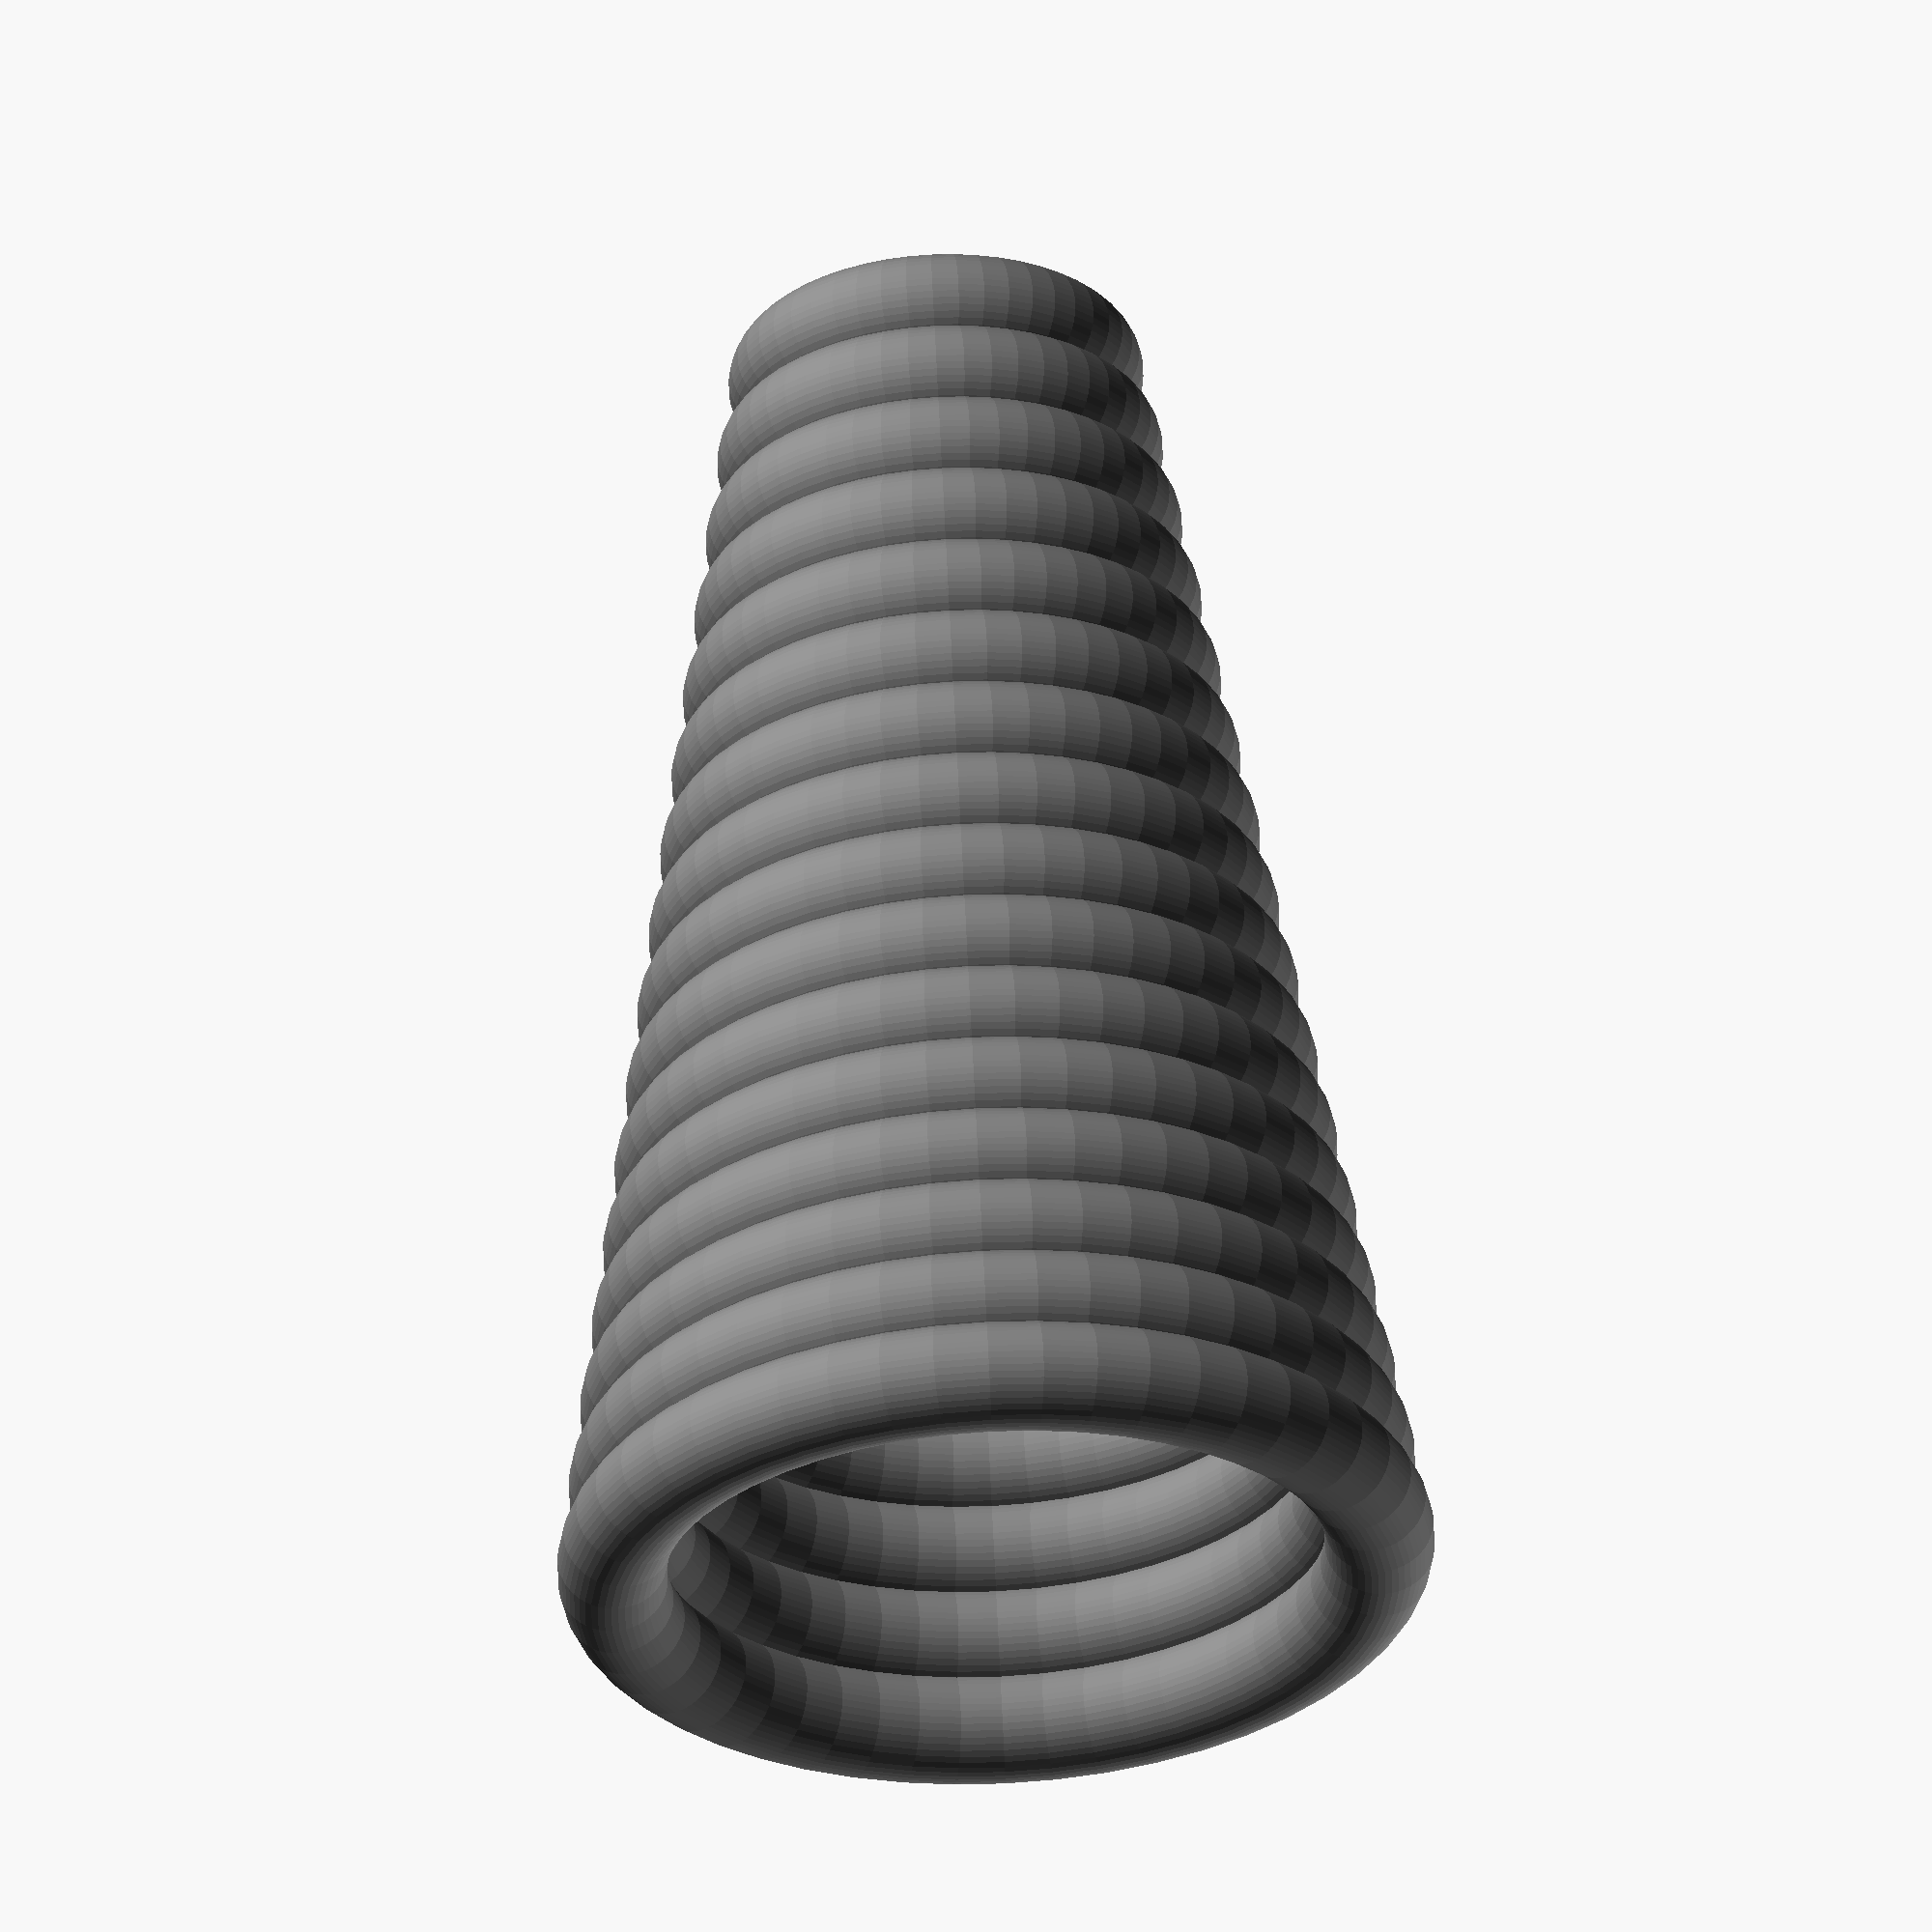
<openscad>
$fn=50;

height=20;
width_top=6;
width_bottom=12;
thickness=1.5;
steps=16
;

width_step=(width_bottom - width_top + thickness/2) / steps;
height_step=(height - thickness/2) / steps;

for (i=[0:steps-1]){
    z=i*height_step + thickness/2;
    d=width_bottom - i*width_step - thickness;
    
    color("gray")
        translate([0,0,z])
            toroid(thickness, d);
}

module toroid(profile, diameter){
    rotate_extrude(convexity = 10, $fn = 50)
        translate([diameter/2, 0, 0])
            circle(r = profile/2, $fn = 50);
}

</openscad>
<views>
elev=117.3 azim=335.8 roll=2.6 proj=o view=wireframe
</views>
